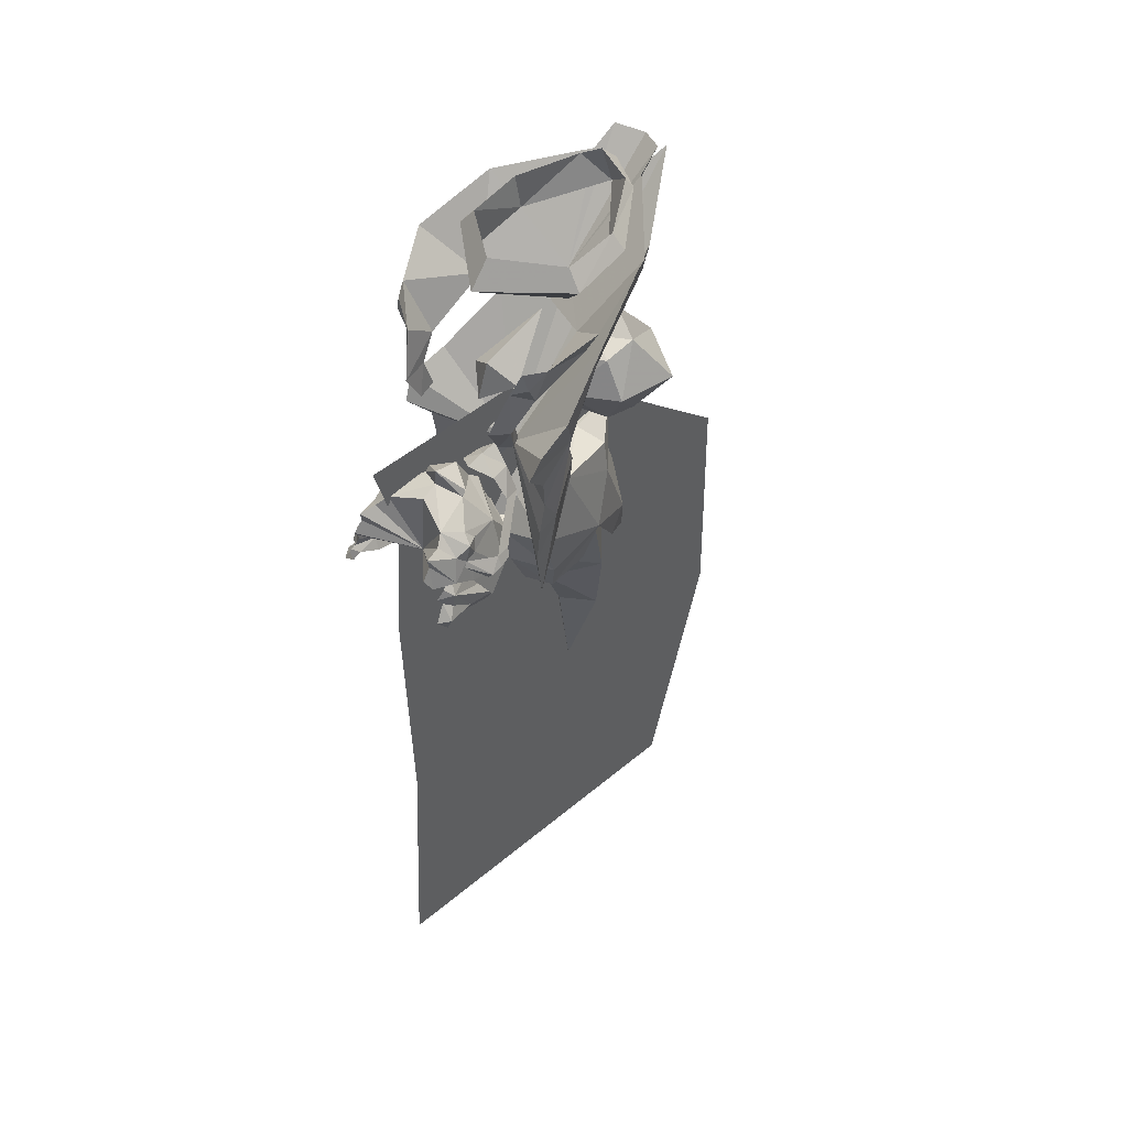
<metadata>
{"format":"obj","ext":"obj","renderer":"f3d","projection":"perspective","resolution":1024,"background":"white","views":[{"elev":49.2,"azim":-42.9,"up":"+Z"}]}
</metadata>
<code>
g Plane01aaaaaaaaaaaaaa#1
v -2.342 3.726 -72.08
v 7.585 3.726 -72.08
v 10.56 3.726 -43.17
v -0.7166 3.726 -43.17
v 17.51 3.726 -72.08
v 21.83 3.726 -43.17
v 27.44 3.726 -72.08
v 33.1 3.726 -43.17
v 37.37 3.726 -72.08
v 44.37 3.726 -43.17
v 10.06 3.726 -16
v -1.211 3.726 -16
v 21.18 3.726 -16
v 32.45 3.726 -16
v 43.72 3.726 -16
v 6.899 3.726 -1.37
v -0.08314 3.726 -1.37
v 13.88 3.726 -1.37
v 20.86 3.726 -1.37
v 27.85 3.726 -1.37
v 3.419 3.726 8.151
v -2.528 3.726 8.151
v 9.365 3.726 8.151
v 15.31 3.726 8.151
v 21.26 3.726 8.151
f 1 2 3
f 3 4 1
f 2 5 6
f 6 3 2
f 5 7 8
f 8 6 5
f 7 9 10
f 10 8 7
f 4 3 11
f 11 12 4
f 3 6 13
f 13 11 3
f 6 8 14
f 14 13 6
f 8 10 15
f 15 14 8
f 12 11 16
f 16 17 12
f 11 13 18
f 18 16 11
f 13 14 19
f 19 18 13
f 14 15 20
f 20 19 14
f 17 16 21
f 21 22 17
f 16 18 23
f 23 21 16
f 18 19 24
f 24 23 18
f 19 20 25
f 25 24 19
g common_shoulder_110004
v 1.947 -3.868 3.074
v 2.858 -4.154 1.926
v 6.147 -3.052 0.9842
v 3.884 -1.469 4.603
v 0.8038 0.6598 4.909
v -0.1391 -2.833 3.741
v 2.467 0.8197 5.646
v 2.467 0.8197 5.646
v 3.884 -1.469 4.603
v 2.607 0.806 7.291
v 2.387 -4.69 0.6223
v 6.027 -4.689 -4.083
v 1.066 -5.022 0.5
v 1.407 -5.488 -2.107
v 11.71 2.03 -9.061
v 12.73 2.191 -14.28
v 14.63 -2.433 -13.73
v 12.12 -3.774 -6.337
v 16.82 -2.034 -1.872
v 24.27 0.3329 -3.695
v 22.91 3.078 -2.394
v 18.22 2.56 -0.6305
v 25.14 -0.2472 -17.96
v 29.1 4.093 -24.27
v 28.05 1.305 -19.51
v 26.84 -0.0492 -14.72
v 30.88 -2.537 3.395
v 27.9 -0.09179 -0.63
v 29.93 3.78 -0.8897
v 34.41 4.174 3.214
v 24.73 0.2827 -0.3157
v 20.72 2.743 3.868
v 20.95 2.773 3.515
v 23.43 3.093 -0.1691
v 28.74 3.489 10.18
v 27.8 0.2315 8.461
v 8.078 1.05 26.2
v 11.28 1.419 23.99
v 15.45 -3.673 24.04
v 15.08 -5.467 25.99
v 20.92 -3.55 28.4
v 21.39 -4.697 26.78
v 26.66 -0.3337 28.52
v 26.07 0.1343 29.52
v 14.06 7.364 28.19
v 10.19 1.225 28.78
v 8.078 1.05 26.2
v 10.19 1.225 28.78
v 9.633 1.179 28.09
v 15.23 -3.967 28
v 21.02 -2.891 24.98
v 27.72 3.031 29.44
v 27.16 3.014 27.07
v 25.99 6.136 28.63
v 26.38 2.869 30.86
v 25.58 2.77 31.71
v 9.122 -1.465 -5.242
v 7.687 -1.61 -2.473
v 5.178 -3.799 -3.323
v 6.948 -3.512 -5.876
v 3.961 -4.464 -4.808
v 3.984 -5.334 -5.943
v -1.362 -5.989 -1.732
v 0.8054 -5.621 -5.073
v 7.115 -2.4 -7.014
v 3.65 -4.648 -7.229
v 0.421 -5.007 -6.216
v 10.67 -0.05356 2.962
v 10.84 -1.273 0.3709
v 10.99 -0.3122 -0.1783
v 10.92 0.759 2.363
v 9.178 -2.574 -0.3533
v 9.066 -1.854 -0.8484
v 9.016 -1.873 0.8041
v 5.979 -4.308 -0.4812
v 6.437 -4.852 -1.653
v 10.79 1.697 4.769
v 10.91 1.72 3.744
v 6.543 -3.87 -1.874
v 5.853 -4.699 -2.906
v 6 -5.392 -2.393
v 4.593 -5.912 -2.287
v 4.332 -5.346 -2.752
v 3.267 -6.229 -2.189
v 2.99 -5.779 -2.63
v 18.02 -2.15 5.913
v 21.42 2.754 7.452
v 20.95 -1.69 10.64
v 17.78 -1.778 0.2967
v 17.35 2.398 3.592
v 16.77 -2.115 3.632
v 19.42 -3.953 15.38
v 13.08 -6.13 11.34
v 14.36 -5.301 7.912
v 23.26 0.1211 -27.94
v 26.45 3.89 -28.46
v 26.91 3.815 -21.27
v 22.46 -1.494 -19.66
v 6.603 -5.513 14.23
v 7.82 -4.436 14.32
v 9.758 -4.818 16.67
v 8.46 -6.849 18.17
v 7.462 -4.912 11.53
v 8.726 -4.047 11.26
v 6.515 -3.786 11.25
v 4.946 -4.275 14.27
v 4.946 -4.275 14.27
v 6.732 -5.295 18.88
v 9.758 -4.818 16.67
v 7.82 -4.436 14.32
v 6.515 -3.786 11.25
v 8.726 -4.047 11.26
v 21.02 -2.891 24.98
v 26.07 0.1343 29.52
v 27.16 3.014 27.07
v 15.23 -3.967 28
v 20.92 -3.55 28.4
v 15.45 -3.673 24.04
v 17.53 2.131 17.81
v 9.878 1.425 16.07
v 11.47 -1.051 13.73
v 11.28 1.419 23.99
v 10.39 1.261 27.89
v 0.9872 5.385 3.232
v 3.38 3.384 4.686
v 5.258 5.52 1.131
v 1.817 5.891 2.098
v -0.8398 3.923 3.856
v 1.241 6.363 0.8114
v 4.787 7.267 -3.878
v 0.1087 7.034 -1.892
v -0.121 6.42 0.6957
v 3.851 3.357 5.237
v 2.607 0.806 7.291
v 10.94 7.699 -6.141
v 13.57 7.015 -13.58
v 15.9 6.811 -1.721
v 18.22 2.56 -0.6305
v 22.91 3.078 -2.394
v 23.67 6.085 -3.596
v 24.36 7.313 -17.83
v 27.51 6.443 -19.42
v 29.57 10.01 3.61
v 27.15 7.142 -0.5062
v 24.13 6.114 -0.2158
v 27.15 6.496 8.568
v 13.6 8.869 26.24
v 14.32 7.255 24.23
v 19.72 8.11 28.6
v 25.51 5.523 29.62
v 19.93 9.383 27.02
v 19.93 7.601 25.15
v 8.474 4.788 -5.135
v 5.924 6.366 -5.708
v 4.141 6.197 -3.152
v 7.049 4.542 -2.368
v 2.649 7.543 -5.723
v 2.809 6.648 -4.618
v -0.518 7.141 -4.855
v -2.703 6.944 -1.511
v 6.311 5.351 -6.881
v 2.458 6.846 -7.032
v -0.7723 6.5 -6.019
v 10.31 3.457 3.022
v 10.72 2.695 2.396
v 10.55 3.871 -0.1067
v 10.21 4.762 0.4741
v 8.355 5.009 -0.731
v 8.318 5.719 -0.2114
v 5.163 7.429 -1.443
v 4.831 6.763 -0.2918
v 8.307 4.961 0.921
v 5.468 6.497 -1.696
v 4.619 7.202 -2.702
v 2.998 7.518 -2.532
v 3.139 8.109 -2.047
v 4.622 7.892 -2.165
v 1.597 7.662 -2.401
v 1.776 8.144 -1.943
v 17.08 6.906 6.068
v 20.06 6.897 10.79
v 21.42 2.754 7.452
v 15.69 6.645 3.337
v 17.35 2.398 3.592
v 18.12 8.637 15.6
v 12.86 9.169 8.159
v 11.45 9.601 11.61
v 27.3 3.732 -14.07
v 21.48 7.94 -19.5
v 19.66 7.902 -11.01
v 5.246 7.572 14.45
v 6.804 9.126 18.45
v 8.487 7.431 16.88
v 6.658 6.765 14.51
v 6.2 7.252 11.74
v 7.614 6.674 11.44
v 5.504 5.965 11.42
v 3.879 6.02 14.45
v 3.879 6.02 14.45
v 6.658 6.765 14.51
v 8.487 7.431 16.88
v 5.433 7.228 19.09
v 5.504 5.965 11.42
v 7.614 6.674 11.44
v 25.51 5.523 29.62
v 19.93 7.601 25.15
v 14.06 7.364 28.19
v 14.32 7.255 24.23
v 19.72 8.11 28.6
v -0.005799 -4.854 1.61
v 1.609 -4.988 2.214
v 6.986 1.33 3.209
v 4.341 -1.364 5.156
v 8.967 1.61 -1.164
v 8.393 -2.378 -2.457
v 10.02 1.746 -2.69
v 8.308 1.487 2.035
v 9.444 1.7 -3.51
v 6.035 -3.936 -4.478
v 3.604 -5.608 -5.814
v 9.021 1.605 -0.5572
v 8.004 -1.808 -3.155
v 5.39 1.111 6.359
v -3.685 -4.299 0.6751
v -3.026 -4.843 -0.5007
v -2.737 -4.121 1.85
v -0.772 -5.591 -0.7413
v -2.92 -4.126 2.911
v -1.203 -3.616 2.99
v 24.01 -0.4814 -6.954
v 20.96 -2.468 -11.62
v 27.89 3.583 -1.785
v 28.82 3.783 -11.61
v 26.85 3.551 -6.202
v 16.09 -0.6543 -18.69
v 20.54 -0.6246 -17.72
v 12.12 -3.774 -6.337
v 13.87 2.194 -5.561
v 11.71 2.03 -9.061
v 16.82 -2.034 -1.872
v 18.22 2.56 -0.6305
v 15 2.576 -19.35
v 24.47 0.4189 7.617
v 25.71 3.184 8.323
v 22.65 2.886 7.191
v 24.33 -1.959 3.782
v 24.47 0.4189 7.617
v 27.9 -0.09179 -0.63
v 24.73 0.2827 -0.3157
v 26.3 3.396 -0.4923
v 27.8 0.2315 8.461
v 28.74 3.489 10.18
v 29.93 3.78 -0.8897
v 23.43 3.093 -0.1691
v 12.94 1.795 11.65
v 8.676 1.374 12.3
v 27.17 3.015 27.08
v 27.39 3.022 28.02
v 27.72 3.031 29.44
v 10.65 1.881 -6.786
v 9.879 1.76 -4.362
v 8.505 1.594 -2.986
v 10.65 1.881 -6.786
v 9.282 -0.7658 -6.932
v 12.26 2.05 -6.902
v 9.282 -0.7658 -6.932
v -2.381 -5.33 -2.687
v -2.351 -6.48 -4.331
v -1.467 -5.799 -3.275
v -3.596 -5.86 -4.196
v -1.543 -5.694 -5.173
v -2.399 -5.911 -5.743
v -0.5158 -4.375 0.2171
v 2.094 -4.235 -1.772
v -2.921 -5.281 -1.748
v -2.121 -5.332 -0.882
v 10.35 -0.1102 -8.682
v 12.26 2.05 -6.902
v 10.72 1.928 -9.117
v 6.93 1.303 4.425
v 8.601 -0.5194 2.978
v 8.874 1.5 4.735
v 4.666 -5.384 -1.274
v 1.053 -5.022 0.5035
v 0.5278 -5.107 0.1705
v 25.62 3.087 13.47
v 29.3 0.7607 16.3
v 8.949 -6.956 10.29
v 21.58 2.714 10.78
v 17.35 -2.007 -1.79
v 14.78 -3.378 -4.42
v 12.56 -5.111 -1.378
v 12.69 -4.419 -7.038
v 10.54 -5.086 -11.36
v 32.4 3.687 19.46
v 35.18 3.857 26.4
v 9.637 -5.431 -5.921
v 28.91 -0.4625 20.37
v 21.04 2.865 -1.365
v 18.2 2.532 0.9185
v 9.891 -5.591 -1.861
v 10.34 -5.694 4.734
v 10.72 -5.445 1.525
v 7.699 -6.69 7.892
v 25.62 3.087 13.47
v 29.05 3.464 12.22
v 29.3 0.7607 16.3
v 20.64 3.279 -27.98
v 22.38 3.657 -39.5
v 23.26 0.1211 -27.94
v 22.38 3.657 -39.5
v 16.09 2.619 -16.96
v 18.31 2.941 -22.28
v 22.46 -1.494 -19.66
v 20.69 -2.047 -11.18
v 9.231 -7.659 21.86
v 14.02 -7.515 21.21
v 13.82 -9.265 24.5
v 16.21 -3.992 19.74
v 7.531 -7.04 20.09
v 6.732 -5.295 18.88
v 21.11 -5.287 23.4
v 18.7 2.291 18.03
v 22.43 2.64 20.29
v 31.72 3.325 29.97
v 28.03 0.8481 26.89
v 26 2.939 24.47
v 28.2 0.2326 28.79
v 21.68 -6.962 27.07
v 7.162 -6.556 21.91
v 16.21 -3.992 19.74
v 9.231 -7.659 21.86
v 13.82 -9.265 24.5
v 7.162 -6.556 21.91
v 30.57 0.5957 30.54
v 8.949 -6.956 10.29
v 13.08 -6.13 11.34
v 13.27 1.985 2.981
v 17.35 -2.007 -1.79
v 14.78 -3.378 -4.42
v 13.27 1.985 2.981
v 12.69 -4.419 -7.038
v 10.54 -5.086 -11.36
v 10.54 -5.086 -11.36
v 9.637 -5.431 -5.921
v 13.27 1.985 2.981
v 28.91 -0.4625 20.37
v 35.18 3.857 26.4
v 9.891 -5.591 -1.861
v 10.72 -5.445 1.525
v 10.34 -5.694 4.734
v 7.699 -6.69 7.892
v 7.699 -6.69 7.892
v 19.42 -3.953 15.38
v 25.58 2.77 31.71
v -0.1391 -2.833 3.741
v 0.8038 0.6598 4.909
v 0.3923 0.7358 -2.029
v -3.026 -4.843 -0.5007
v -3.685 -4.299 0.6751
v 0.3923 0.7358 -2.029
v -3.685 -4.299 0.6751
v -2.737 -4.121 1.85
v 0.3923 0.7358 -2.029
v -2.92 -4.126 2.911
v -1.203 -3.616 2.99
v -2.92 -4.126 2.911
v 22.65 2.886 7.191
v 29.55 4.016 -17.02
v 18.33 2.455 6.144
v 29.05 3.464 12.22
v 21.04 2.865 -1.365
v 10.19 1.225 28.78
v 0.4242 6.441 2.41
v -1.131 5.999 1.796
v 7.583 5.438 -2.323
v 4.948 6.546 -4.299
v 2.221 7.728 -5.586
v 7.316 4.824 -3.042
v -4.622 4.733 0.8296
v -3.653 4.713 2.001
v -4.092 5.44 -0.3248
v -2.041 6.642 -0.5321
v -3.829 4.645 3.061
v -2.045 4.496 3.129
v 26.07 7.359 -14.59
v 19.83 8.414 -11.43
v 23.24 6.938 -6.827
v 23.67 6.085 -3.596
v 15.9 6.811 -1.721
v 28.82 3.783 -11.61
v 27.89 3.583 -1.785
v 19.75 6.944 -17.59
v 15.67 5.739 -18.73
v 29.55 4.016 -17.02
v 10.94 7.699 -6.141
v 15.9 6.811 -1.721
v 23.93 5.684 7.707
v 23.29 8.085 3.961
v 23.93 5.684 7.707
v 27.15 7.142 -0.5062
v 24.13 6.114 -0.2158
v 27.15 6.496 8.568
v 10.88 4.229 13.82
v 8.767 4.194 -6.847
v 8.767 4.194 -6.847
v -3.569 6.122 -2.492
v -2.772 6.789 -3.059
v -3.781 7.309 -4.095
v -4.872 6.443 -3.985
v -2.832 6.734 -4.96
v -3.716 6.79 -5.526
v -1.537 5.473 0.3855
v 1.039 5.938 -1.598
v -4.083 5.932 -1.556
v -3.309 6.117 -0.6862
v 9.937 3.83 -8.614
v 8.186 3.478 3.047
v 3.322 7.578 -1.052
v -0.1338 6.418 0.6992
v -0.6661 6.405 0.3675
v 25.62 3.087 13.47
v 28.76 6.021 16.39
v 7.232 9.598 10.57
v 21.58 2.714 10.78
v 16.43 6.889 -1.638
v 13.62 7.792 -4.229
v 16.91 6.683 0.4414
v 11.36 8.471 -6.818
v 11.1 8.928 -1.138
v 9.096 8.827 -11.12
v 32.4 3.687 19.46
v 35.18 3.857 26.4
v 8.162 8.796 -5.678
v 28.14 7 20.5
v 18.2 2.532 0.9185
v 21.04 2.865 -1.365
v 8.392 8.867 -1.614
v 8.83 8.836 4.983
v 9.248 8.78 1.768
v 6.055 9.162 8.163
v 28.76 6.021 16.39
v 22.38 3.657 -39.5
v 20.64 3.279 -27.98
v 22.56 6.905 -27.83
v 22.56 6.905 -27.83
v 16.09 2.619 -16.96
v 19.66 7.902 -11.01
v 21.48 7.94 -19.5
v 18.31 2.941 -22.28
v 7.404 9.952 22.16
v 11.57 12.37 24.88
v 12.12 10.82 21.52
v 14.98 7.868 19.94
v 5.861 9.058 20.36
v 5.433 7.228 19.09
v 19.53 10.02 23.66
v 27.57 5.317 26.97
v 27.61 5.89 28.89
v 19.75 11.65 27.39
v 5.606 8.447 22.16
v 14.98 7.868 19.94
v 11.57 12.37 24.88
v 7.404 9.952 22.16
v 7.404 9.952 22.16
v 5.606 8.447 22.16
v 5.433 7.228 19.09
v 30.04 5.74 30.63
v 7.232 9.598 10.57
v 11.45 9.601 11.61
v 16.43 6.889 -1.638
v 13.62 7.792 -4.229
v 11.36 8.471 -6.818
v 9.096 8.827 -11.12
v 9.096 8.827 -11.12
v 8.162 8.796 -5.678
v 28.14 7 20.5
v 8.392 8.867 -1.614
v 9.248 8.78 1.768
v 8.83 8.836 4.983
v 6.055 9.162 8.163
v 6.055 9.162 8.163
v 18.12 8.637 15.6
v -0.8398 3.923 3.856
v -4.092 5.44 -0.3248
v -4.622 4.733 0.8296
v -4.622 4.733 0.8296
v -3.653 4.713 2.001
v -3.829 4.645 3.061
v -2.045 4.496 3.129
v -3.829 4.645 3.061
v 18.33 2.455 6.144
v 29.05 3.464 12.22
v 3.38 3.384 4.686
v 21.68 -6.962 27.07
v 28.2 0.2326 28.79
v 21.21 2.512 20.34
v 16.21 -3.992 19.74
v 18.7 2.291 18.03
v 30.57 0.5957 30.54
v 31.72 3.325 29.97
v 27.61 5.89 28.89
v 19.75 11.65 27.39
v 11.57 12.37 24.88
v 14.98 7.868 19.94
v 30.04 5.74 30.63
v 13.82 -9.265 24.5
v 18.38 2.962 -23.06
v 20.69 -2.047 -11.18
f 26 27 28
f 28 29 26
f 30 31 32
f 33 34 35
f 36 37 28
f 28 27 36
f 36 38 39
f 39 37 36
f 40 41 42
f 42 43 40
f 44 45 46
f 46 47 44
f 48 49 50
f 50 51 48
f 52 53 54
f 54 55 52
f 56 57 58
f 58 59 56
f 55 60 61
f 61 52 55
f 62 63 64
f 64 65 62
f 66 67 68
f 68 69 66
f 70 62 71
f 72 73 74
f 75 71 62
f 62 65 75
f 64 76 67
f 67 65 64
f 65 67 66
f 66 75 65
f 77 68 78
f 78 79 77
f 69 77 80
f 80 81 69
f 76 78 68
f 82 83 84
f 84 85 82
f 85 84 86
f 86 87 85
f 87 86 88
f 88 89 87
f 90 85 87
f 87 91 90
f 91 87 89
f 89 92 91
f 93 94 95
f 95 96 93
f 94 97 98
f 98 95 94
f 97 99 100
f 100 101 97
f 102 93 96
f 96 103 102
f 98 97 101
f 101 104 98
f 105 106 107
f 107 108 105
f 107 109 110
f 110 108 107
f 101 106 105
f 105 104 101
f 111 112 113
f 114 115 116
f 117 118 119
f 119 113 117
f 120 121 122
f 122 123 120
f 124 125 126
f 126 127 124
f 128 129 125
f 125 124 128
f 130 128 124
f 124 131 130
f 132 133 134
f 134 135 132
f 136 132 135
f 135 137 136
f 138 139 140
f 141 142 138
f 138 143 141
f 144 145 146
f 141 143 147
f 147 148 141
f 149 150 151
f 151 152 149
f 30 32 153
f 154 152 151
f 151 155 154
f 154 155 156
f 156 157 154
f 158 150 159
f 40 160 161
f 161 41 40
f 162 163 164
f 164 165 162
f 49 166 167
f 168 55 54
f 54 169 168
f 170 59 58
f 58 57 170
f 55 168 171
f 171 60 55
f 62 172 173
f 173 63 62
f 174 175 79
f 79 176 174
f 173 172 176
f 176 177 173
f 172 70 174
f 174 176 172
f 175 81 80
f 80 77 175
f 177 79 78
f 178 179 180
f 180 181 178
f 179 182 183
f 183 180 179
f 182 184 185
f 185 183 182
f 186 187 182
f 182 179 186
f 187 188 184
f 184 182 187
f 189 190 191
f 191 192 189
f 192 191 193
f 193 194 192
f 194 195 196
f 196 197 194
f 102 103 190
f 190 189 102
f 193 198 195
f 195 194 193
f 199 200 201
f 201 202 199
f 201 200 203
f 203 204 201
f 195 198 199
f 199 202 195
f 205 206 207
f 208 205 209
f 210 206 211
f 211 212 210
f 213 122 214
f 214 215 213
f 216 217 218
f 218 219 216
f 220 216 219
f 219 221 220
f 222 223 216
f 216 220 222
f 224 225 226
f 226 227 224
f 228 229 225
f 225 224 228
f 230 231 140
f 232 233 231
f 231 234 232
f 147 233 232
f 232 148 147
f 31 235 236
f 237 238 29
f 239 240 241
f 28 242 237
f 240 243 241
f 37 240 28
f 37 244 240
f 245 244 37
f 39 245 37
f 28 237 29
f 239 246 240
f 246 242 28
f 29 31 26
f 243 240 247
f 240 244 247
f 240 246 28
f 238 248 159
f 237 248 238
f 236 235 38
f 249 250 251
f 250 252 251
f 252 253 251
f 29 238 159
f 235 253 252
f 31 254 235
f 254 253 235
f 26 236 27
f 38 252 39
f 27 236 36
f 36 236 38
f 31 236 26
f 235 252 38
f 51 255 256
f 45 255 257
f 255 44 256
f 255 258 259
f 44 43 256
f 45 257 46
f 255 259 257
f 256 42 260
f 260 261 256
f 255 45 44
f 262 263 264
f 265 266 263
f 41 267 260
f 260 42 41
f 42 256 43
f 268 269 270
f 271 272 57
f 52 271 53
f 273 274 275
f 276 277 269
f 61 271 52
f 268 276 269
f 278 273 275
f 274 279 275
f 280 146 281
f 146 280 144
f 68 67 76
f 282 283 284
f 77 69 68
f 285 286 82
f 287 83 286
f 288 289 290
f 90 291 82
f 292 293 294
f 295 293 292
f 296 92 89
f 293 297 296
f 295 297 293
f 293 89 294
f 85 90 82
f 286 83 82
f 293 296 89
f 298 88 299
f 300 292 88
f 88 86 299
f 301 300 88
f 89 88 294
f 298 301 88
f 292 294 88
f 285 82 291
f 90 302 291
f 291 302 303
f 303 302 304
f 305 306 307
f 93 99 94
f 94 99 97
f 307 93 102
f 107 106 101
f 109 107 308
f 101 100 308
f 107 101 308
f 309 109 308
f 109 310 110
f 309 310 109
f 306 99 93
f 306 93 307
f 311 312 113
f 313 119 118
f 314 311 113
f 315 114 316
f 316 317 318
f 318 317 319
f 320 321 312
f 317 116 119
f 317 322 319
f 321 323 312
f 111 113 119
f 114 324 325
f 114 315 324
f 316 114 317
f 326 322 317
f 327 328 119
f 317 328 326
f 328 317 119
f 119 313 329
f 119 329 327
f 312 323 113
f 330 331 332
f 113 323 117
f 333 334 335
f 120 336 121
f 337 338 339
f 339 340 337
f 341 342 343
f 126 344 342
f 341 345 127
f 124 346 131
f 347 343 342
f 347 348 349
f 127 126 342
f 350 351 352
f 347 351 353
f 347 353 354
f 344 347 342
f 341 127 342
f 124 127 346
f 127 345 346
f 129 128 130
f 341 355 345
f 345 355 346
f 356 357 358
f 357 133 359
f 356 134 357
f 134 133 357
f 347 344 348
f 347 354 343
f 347 352 351
f 350 360 351
f 360 353 351
f 262 265 263
f 361 362 363
f 364 365 366
f 365 367 366
f 367 368 366
f 369 370 371
f 372 373 363
f 370 374 371
f 375 376 371
f 374 375 371
f 377 361 363
f 376 378 371
f 362 379 363
f 379 372 363
f 142 139 138
f 139 380 140
f 271 56 53
f 61 272 271
f 56 271 57
f 381 382 383
f 384 385 386
f 387 388 389
f 388 390 389
f 391 381 383
f 392 391 383
f 272 393 57
f 394 50 49
f 281 146 145
f 314 113 112
f 112 111 395
f 395 111 115
f 320 312 396
f 115 114 325
f 352 347 349
f 397 364 366
f 398 141 148
f 153 399 400
f 237 150 158
f 239 241 401
f 151 237 242
f 401 241 243
f 155 151 401
f 155 401 402
f 403 155 402
f 156 155 403
f 151 150 237
f 239 401 246
f 246 151 242
f 150 149 153
f 243 404 401
f 401 404 402
f 401 151 246
f 158 159 248
f 237 158 248
f 399 157 400
f 405 406 407
f 407 406 408
f 408 406 409
f 400 408 409
f 153 400 410
f 410 400 409
f 149 152 399
f 157 156 408
f 152 154 399
f 154 157 399
f 153 149 399
f 400 157 408
f 411 412 413
f 414 257 413
f 413 412 415
f 413 416 411
f 415 412 160
f 165 164 417
f 413 257 259
f 161 412 418
f 418 419 161
f 411 416 420
f 413 415 414
f 421 264 263
f 422 263 266
f 161 419 267
f 267 41 161
f 161 160 412
f 423 270 269
f 424 57 425
f 168 169 424
f 426 275 427
f 428 269 277
f 171 168 424
f 423 269 428
f 278 275 426
f 427 275 279
f 281 429 280
f 429 144 280
f 79 177 176
f 72 74 73
f 172 62 70
f 284 283 282
f 77 79 175
f 285 178 286
f 287 286 181
f 288 290 430
f 186 178 431
f 432 433 434
f 435 432 434
f 436 184 188
f 434 436 437
f 435 434 437
f 434 433 184
f 179 178 186
f 286 178 181
f 434 184 436
f 438 439 185
f 440 185 432
f 185 439 183
f 441 185 440
f 184 433 185
f 438 185 441
f 432 185 433
f 285 431 178
f 186 431 442
f 431 303 442
f 303 304 442
f 305 307 443
f 189 192 197
f 192 194 197
f 307 102 189
f 201 195 202
f 204 444 201
f 195 444 196
f 201 444 195
f 445 444 204
f 204 203 446
f 445 204 446
f 443 189 197
f 443 307 189
f 447 206 448
f 449 212 211
f 450 206 447
f 451 452 453
f 452 454 455
f 454 456 455
f 457 448 458
f 211 205 208
f 455 456 459
f 458 448 460
f 205 211 206
f 453 461 462
f 453 462 451
f 452 455 453
f 463 455 459
f 464 208 465
f 455 463 465
f 211 466 449
f 211 464 466
f 448 206 460
f 330 467 331
f 206 210 460
f 468 469 470
f 336 471 121
f 472 473 474
f 474 475 472
f 476 477 478
f 218 478 479
f 476 217 480
f 216 223 481
f 482 478 477
f 482 349 348
f 217 478 218
f 350 352 483
f 482 484 483
f 482 485 484
f 479 478 482
f 476 478 217
f 216 481 217
f 217 481 480
f 221 222 220
f 476 480 486
f 480 481 486
f 487 488 489
f 490 491 492
f 487 489 226
f 226 489 227
f 482 348 479
f 482 477 485
f 482 483 352
f 350 483 493
f 493 483 484
f 421 263 422
f 494 363 495
f 496 366 497
f 497 366 498
f 498 366 499
f 500 371 501
f 502 363 373
f 501 371 503
f 504 371 505
f 503 371 504
f 506 363 494
f 505 371 507
f 495 363 508
f 508 363 502
f 234 231 230
f 230 140 380
f 424 169 170
f 171 424 425
f 170 57 424
f 509 383 382
f 510 386 511
f 512 389 513
f 513 389 514
f 515 383 509
f 516 383 515
f 425 57 393
f 420 167 411
f 281 145 429
f 207 206 450
f 207 517 205
f 517 209 205
f 518 448 457
f 209 461 453
f 352 349 482
f 397 366 496
f 398 148 232
f 33 35 519
f 115 111 116
f 116 111 119
f 317 114 116
f 209 453 208
f 208 453 455
f 520 521 522
f 523 520 522
f 524 523 522
f 525 526 522
f 521 525 522
f 527 528 522
f 529 530 528
f 530 524 522
f 526 531 522
f 531 527 522
f 464 211 208
f 208 455 465
f 144 429 145
f 530 522 528
f 523 532 520
f 51 394 258
f 166 411 167
f 51 256 48
f 166 412 411
f 394 51 50
f 420 49 167
f 255 51 258
f 413 259 416
f 260 533 261
f 267 533 260
f 418 533 419
f 419 533 267
f 213 534 123
f 123 122 213
f 122 121 471
f 471 214 122
f 338 333 335
f 335 339 338
f 470 469 475
f 475 474 470
f 31 29 32
f 32 150 153

</code>
